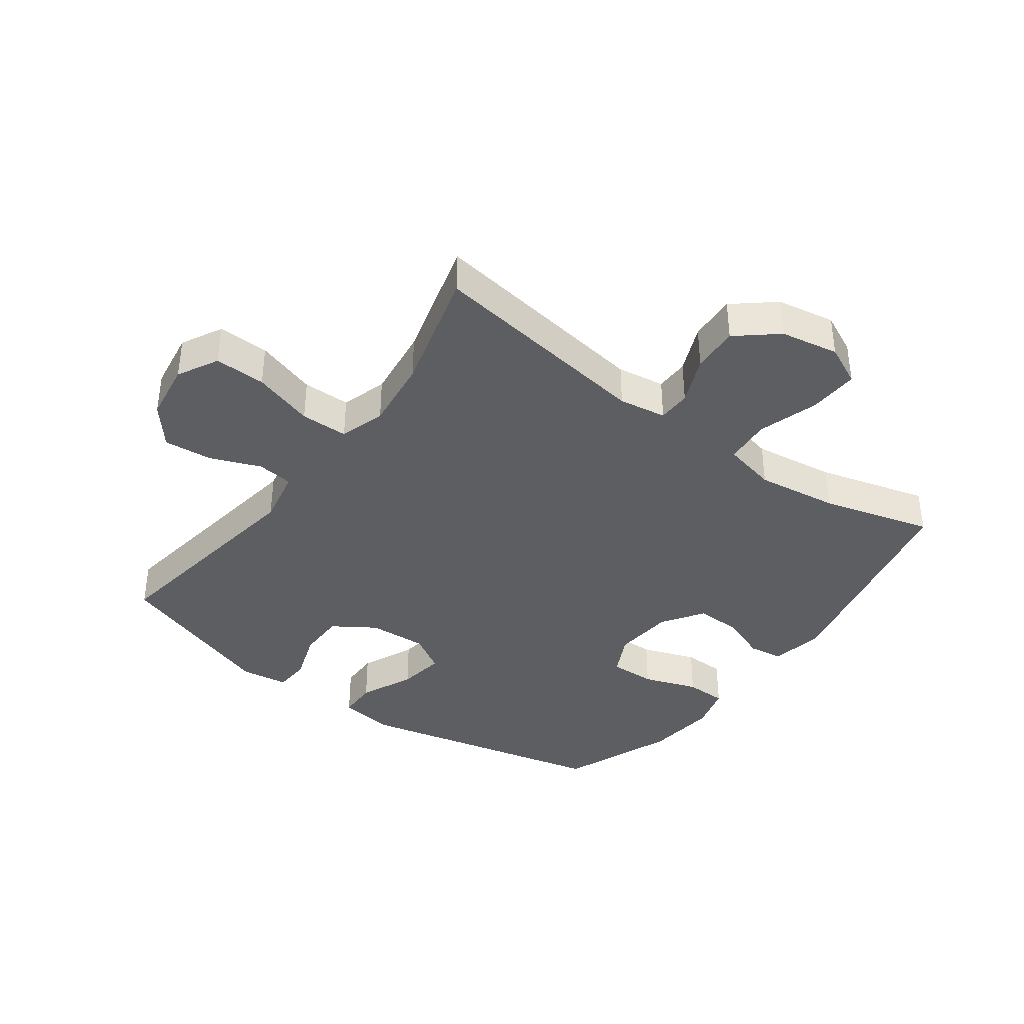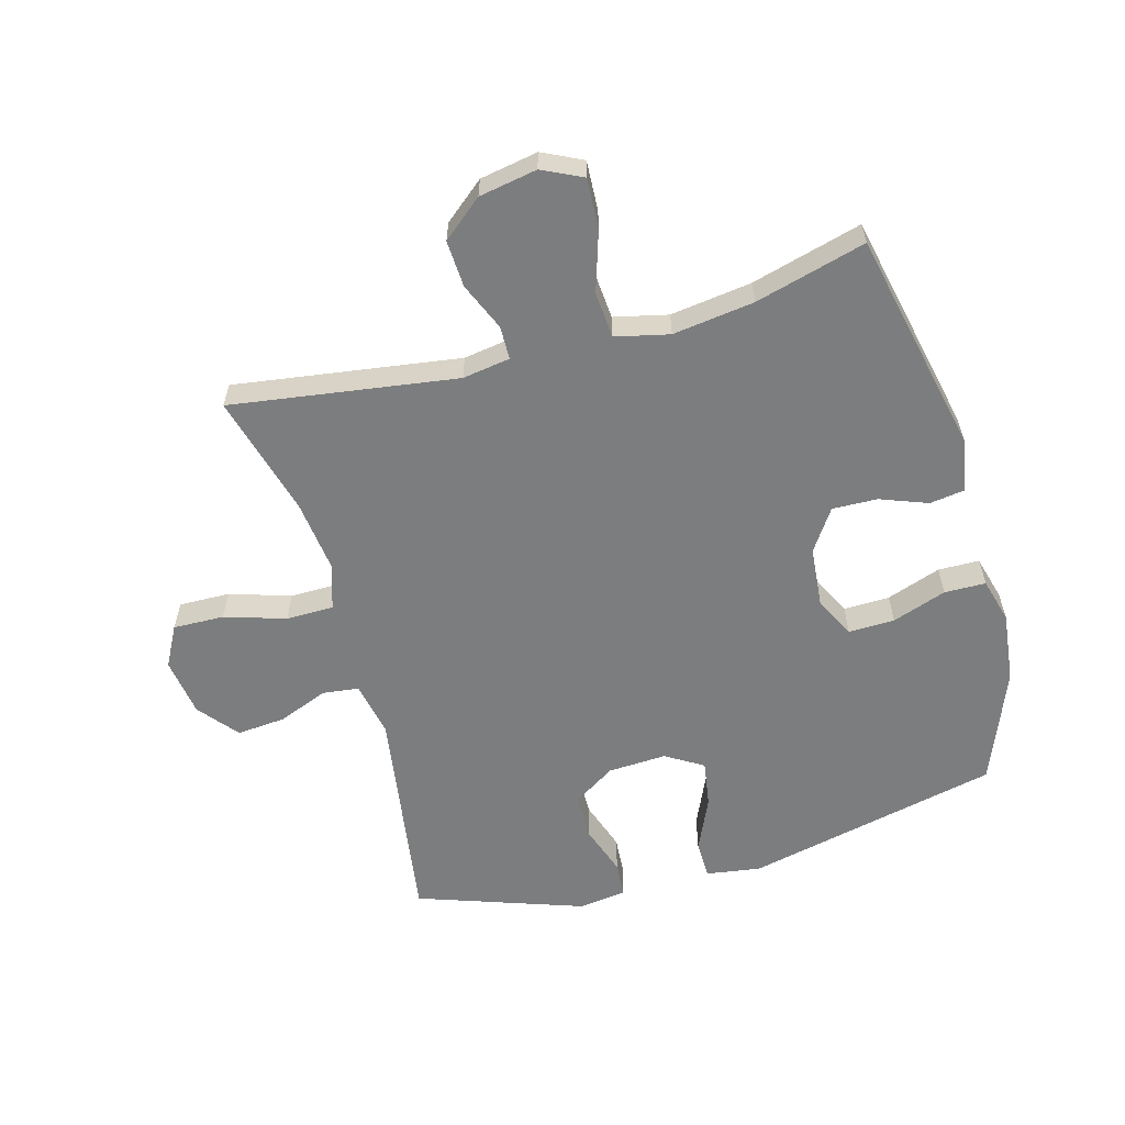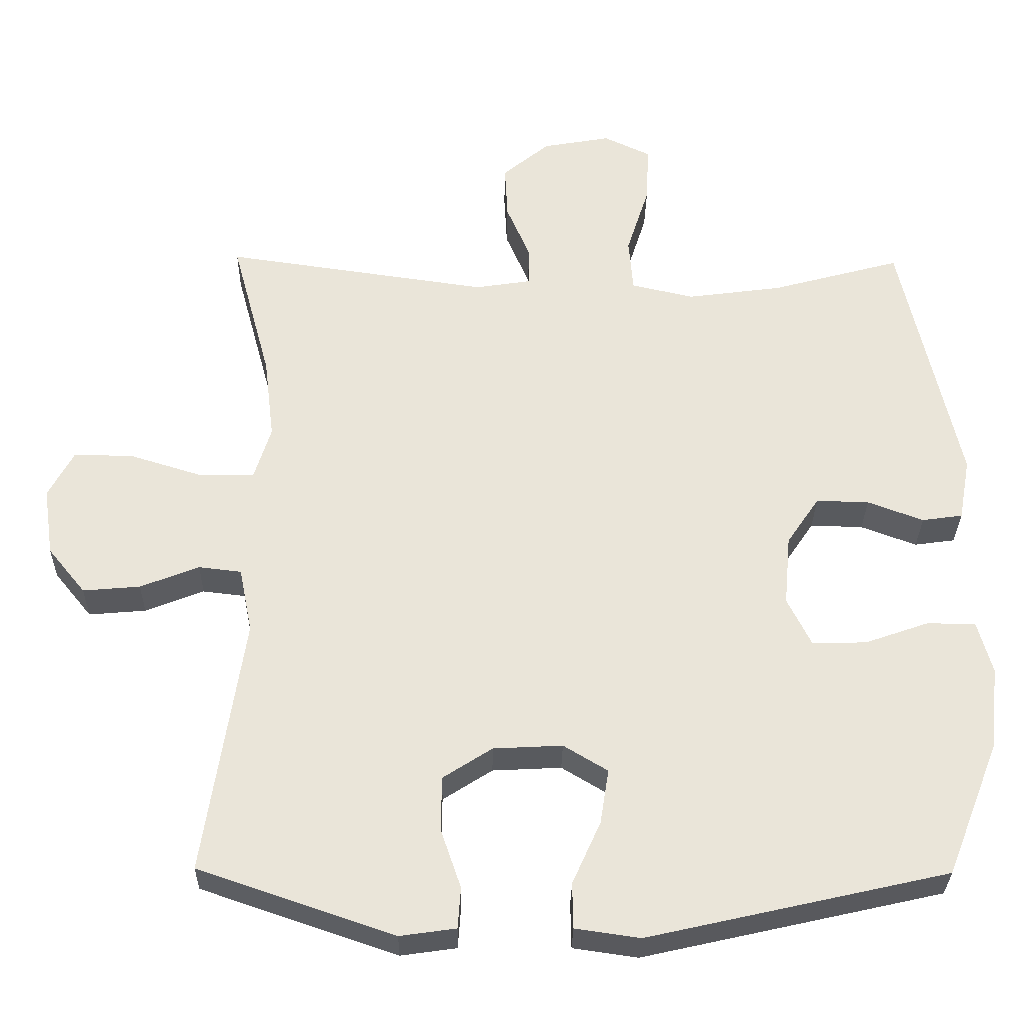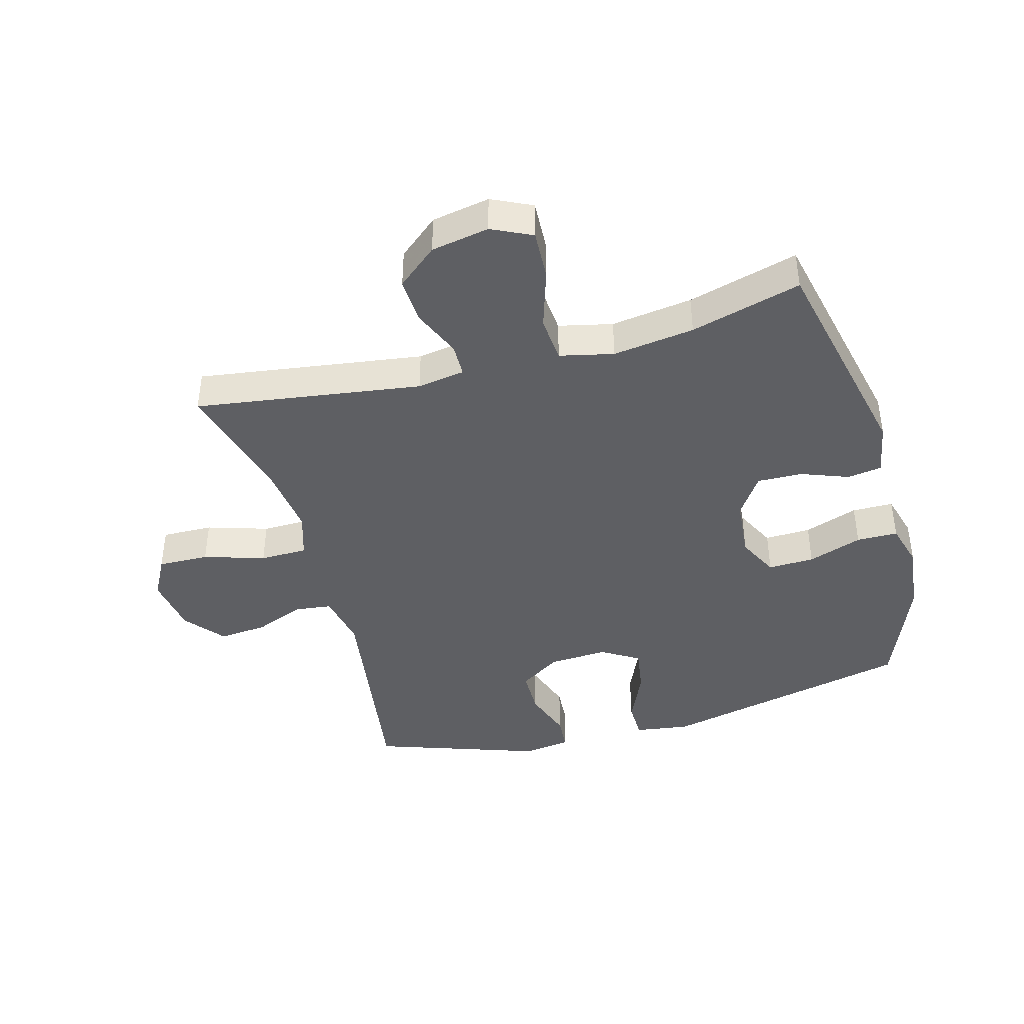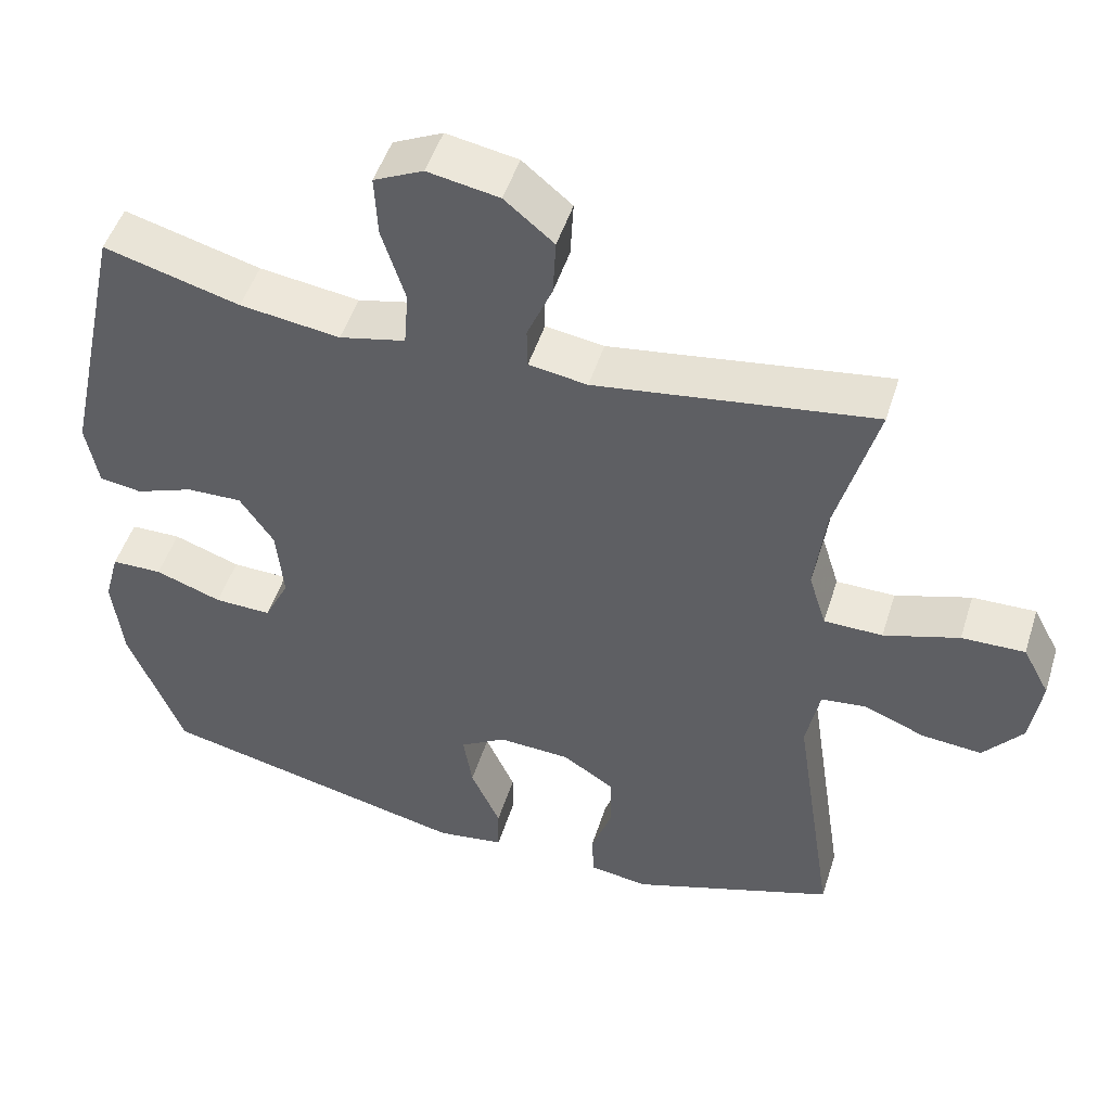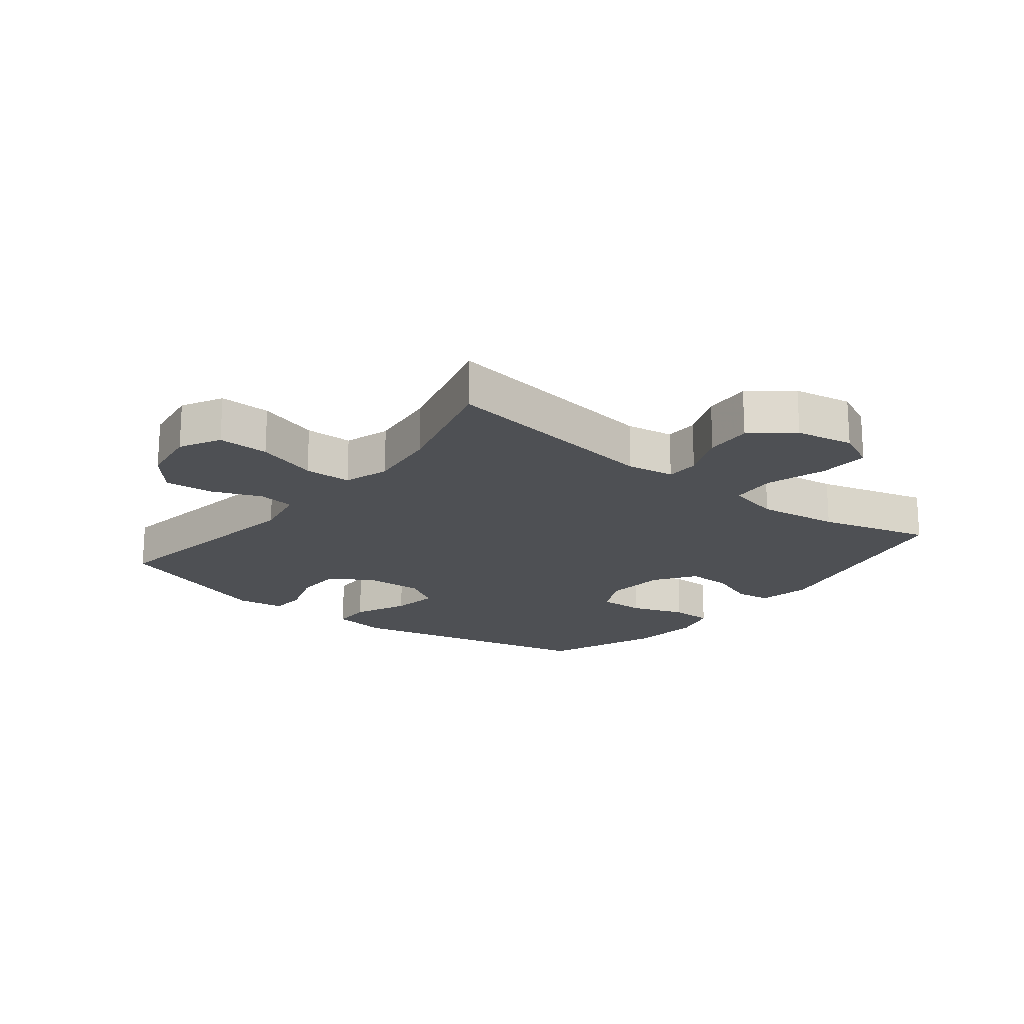
<metadata>
{"format":"obj","ext":"obj","renderer":"f3d","projection":"perspective","resolution":1024,"background":"white","views":[{"elev":-38.6,"azim":-36.2,"up":"+Y"},{"elev":-59.0,"azim":15.5,"up":"+Y"},{"elev":-31.0,"azim":-0.9,"up":"+Z"},{"elev":-41.7,"azim":15.5,"up":"+Y"},{"elev":49.2,"azim":-162.7,"up":"+Z"},{"elev":-19.0,"azim":-38.2,"up":"+Y"}]}
</metadata>
<code>
v 0.5 0.07 0.5
v 0.579 0.07 0.138
v 0.563 0.07 0.051
v 0.507 0.07 0.043
v 0.43 0.07 0.072
v 0.357 0.07 0.074
v 0.312 0.07 0.007
v 0.303 0.07 -0.091
v 0.336 0.07 -0.158
v 0.411 0.07 -0.156
v 0.499 0.07 -0.125
v 0.566 0.07 -0.126
v 0.586 0.07 -0.199
v 0.573 0.07 -0.315
v 0.5 0.07 -0.5
v 0.087 0.07 -0.594
v -0.002 0.07 -0.581
v -0.003 0.07 -0.518
v 0.036 0.07 -0.431
v 0.048 0.07 -0.355
v -0.013 0.07 -0.318
v -0.108 0.07 -0.323
v -0.176 0.07 -0.367
v -0.177 0.07 -0.443
v -0.149 0.07 -0.525
v -0.153 0.07 -0.582
v -0.23 0.07 -0.593
v -0.5 0.07 -0.5
v -0.446 0.07 -0.141
v -0.464 0.07 -0.051
v -0.523 0.07 -0.044
v -0.604 0.07 -0.076
v -0.683 0.07 -0.083
v -0.735 0.07 -0.019
v -0.749 0.07 0.076
v -0.714 0.07 0.142
v -0.631 0.07 0.14
v -0.532 0.07 0.109
v -0.455 0.07 0.11
v -0.432 0.07 0.184
v -0.446 0.07 0.3
v -0.5 0.07 0.5
v -0.134 0.07 0.447
v -0.057 0.07 0.459
v -0.056 0.07 0.513
v -0.089 0.07 0.591
v -0.093 0.07 0.667
v -0.028 0.07 0.721
v 0.066 0.07 0.738
v 0.131 0.07 0.707
v 0.127 0.07 0.626
v 0.096 0.07 0.528
v 0.102 0.07 0.453
v 0.189 0.07 0.433
v 0.321 0.07 0.451
v 0.5 0 0.5
v 0.579 0 0.138
v 0.563 0 0.051
v 0.507 0 0.043
v 0.43 0 0.072
v 0.357 0 0.074
v 0.312 0 0.007
v 0.303 0 -0.091
v 0.336 0 -0.158
v 0.411 0 -0.156
v 0.499 0 -0.125
v 0.566 0 -0.126
v 0.586 0 -0.199
v 0.573 0 -0.315
v 0.5 0 -0.5
v 0.087 0 -0.594
v -0.002 0 -0.581
v -0.003 0 -0.518
v 0.036 0 -0.431
v 0.048 0 -0.355
v -0.013 0 -0.318
v -0.108 0 -0.323
v -0.176 0 -0.367
v -0.177 0 -0.443
v -0.149 0 -0.525
v -0.153 0 -0.582
v -0.23 0 -0.593
v -0.5 0 -0.5
v -0.446 0 -0.141
v -0.464 0 -0.051
v -0.523 0 -0.044
v -0.604 0 -0.076
v -0.683 0 -0.083
v -0.735 0 -0.019
v -0.749 0 0.076
v -0.714 0 0.142
v -0.631 0 0.14
v -0.532 0 0.109
v -0.455 0 0.11
v -0.432 0 0.184
v -0.446 0 0.3
v -0.5 0 0.5
v -0.134 0 0.447
v -0.057 0 0.459
v -0.056 0 0.513
v -0.089 0 0.591
v -0.093 0 0.667
v -0.028 0 0.721
v 0.066 0 0.738
v 0.131 0 0.707
v 0.127 0 0.626
v 0.096 0 0.528
v 0.102 0 0.453
v 0.189 0 0.433
v 0.321 0 0.451
f 50 51 52
f 49 50 52
f 48 49 52
f 47 48 52
f 46 47 52
f 45 46 52
f 44 45 52 53
f 43 44 53 54
f 41 42 43
f 40 41 43 54
f 36 37 38
f 35 36 38
f 34 35 38
f 33 34 38
f 32 33 38
f 31 32 38
f 30 31 38 39
f 40 54 55
f 39 40 55
f 30 39 55
f 29 30 55
f 27 28 29
f 26 27 29
f 25 26 29
f 24 25 29
f 17 18 19
f 16 17 19
f 15 16 19
f 14 15 19
f 13 14 19
f 12 13 19
f 11 12 19
f 10 11 19
f 9 10 19 20
f 8 9 20 21
f 3 4 5
f 2 3 5
f 1 2 5
f 55 1 5
f 55 5 6
f 29 55 6 7
f 23 24 29
f 22 23 29 7
f 7 8 21 22
f 107 106 105
f 107 105 104
f 107 104 103
f 107 103 102
f 107 102 101
f 107 101 100
f 108 107 100 99
f 109 108 99 98
f 98 97 96
f 109 98 96 95
f 93 92 91
f 93 91 90
f 93 90 89
f 93 89 88
f 93 88 87
f 93 87 86
f 94 93 86 85
f 110 109 95
f 110 95 94
f 110 94 85
f 110 85 84
f 84 83 82
f 84 82 81
f 84 81 80
f 84 80 79
f 74 73 72
f 74 72 71
f 74 71 70
f 74 70 69
f 74 69 68
f 74 68 67
f 74 67 66
f 74 66 65
f 75 74 65 64
f 76 75 64 63
f 60 59 58
f 60 58 57
f 60 57 56
f 60 56 110
f 61 60 110
f 62 61 110 84
f 84 79 78
f 62 84 78 77
f 77 76 63 62
f 1 56 57 2
f 2 57 58 3
f 3 58 59 4
f 4 59 60 5
f 5 60 61 6
f 6 61 62 7
f 7 62 63 8
f 8 63 64 9
f 9 64 65 10
f 10 65 66 11
f 11 66 67 12
f 12 67 68 13
f 13 68 69 14
f 14 69 70 15
f 15 70 71 16
f 16 71 72 17
f 17 72 73 18
f 18 73 74 19
f 19 74 75 20
f 20 75 76 21
f 21 76 77 22
f 22 77 78 23
f 23 78 79 24
f 24 79 80 25
f 25 80 81 26
f 26 81 82 27
f 27 82 83 28
f 28 83 84 29
f 29 84 85 30
f 30 85 86 31
f 31 86 87 32
f 32 87 88 33
f 33 88 89 34
f 34 89 90 35
f 35 90 91 36
f 36 91 92 37
f 37 92 93 38
f 38 93 94 39
f 39 94 95 40
f 40 95 96 41
f 41 96 97 42
f 42 97 98 43
f 43 98 99 44
f 44 99 100 45
f 45 100 101 46
f 46 101 102 47
f 47 102 103 48
f 48 103 104 49
f 49 104 105 50
f 50 105 106 51
f 51 106 107 52
f 52 107 108 53
f 53 108 109 54
f 54 109 110 55
f 55 110 56 1

</code>
